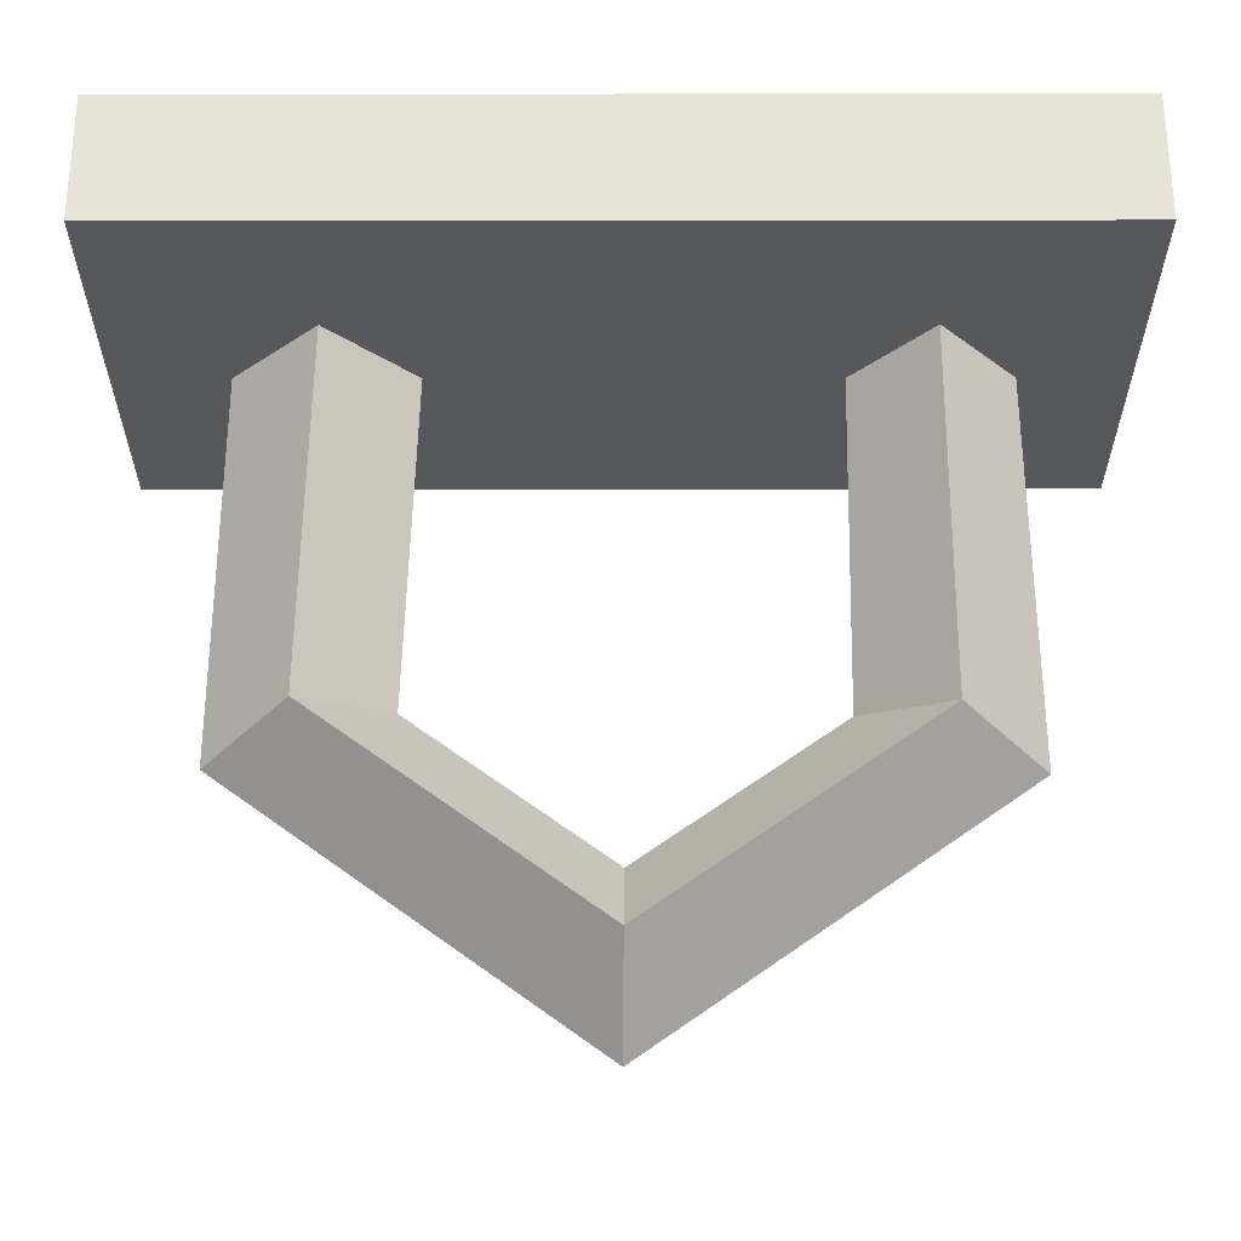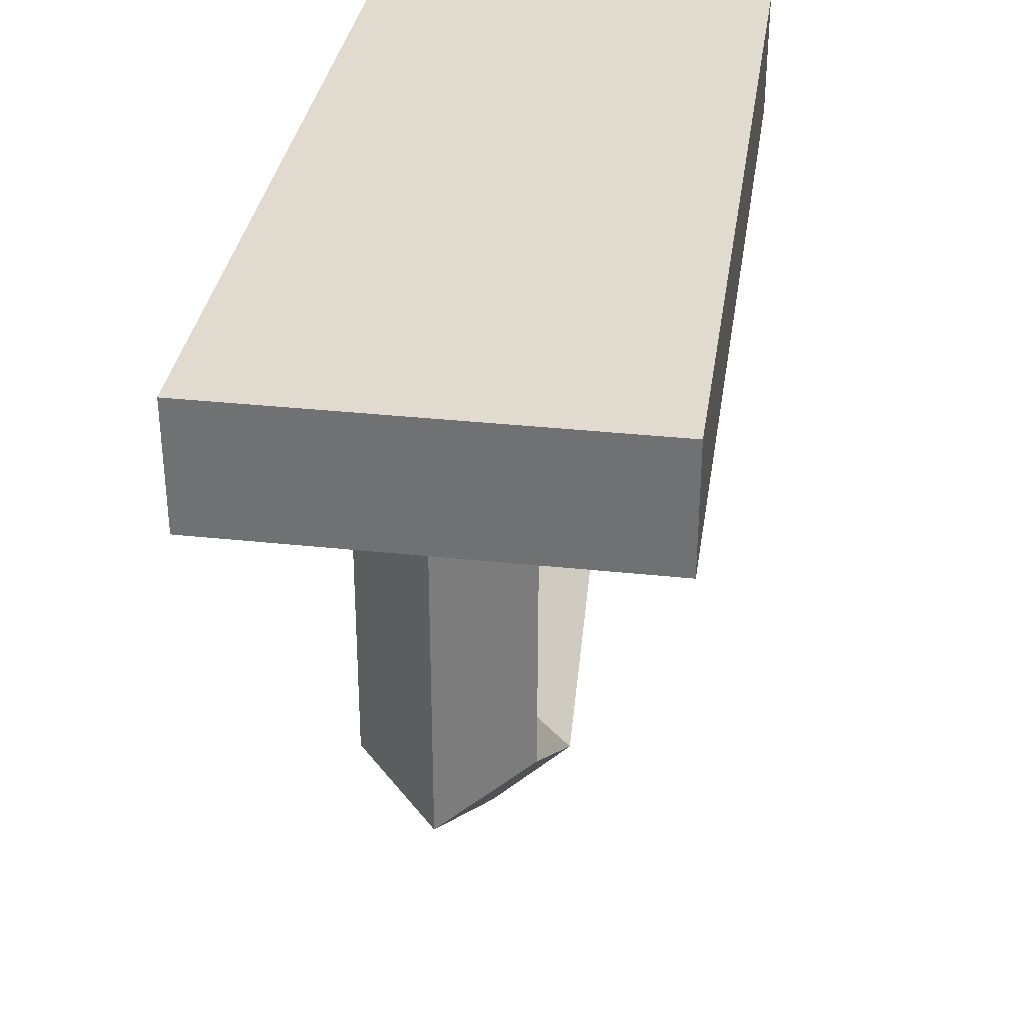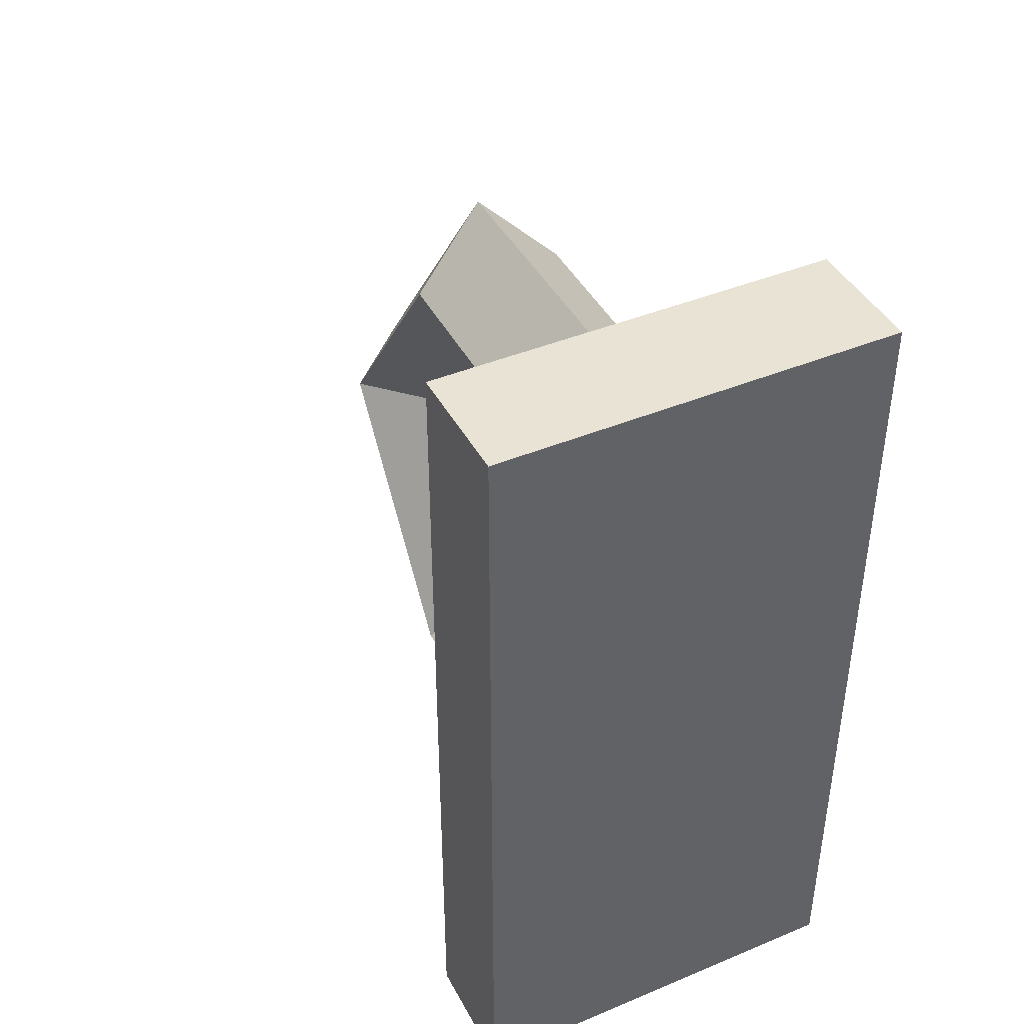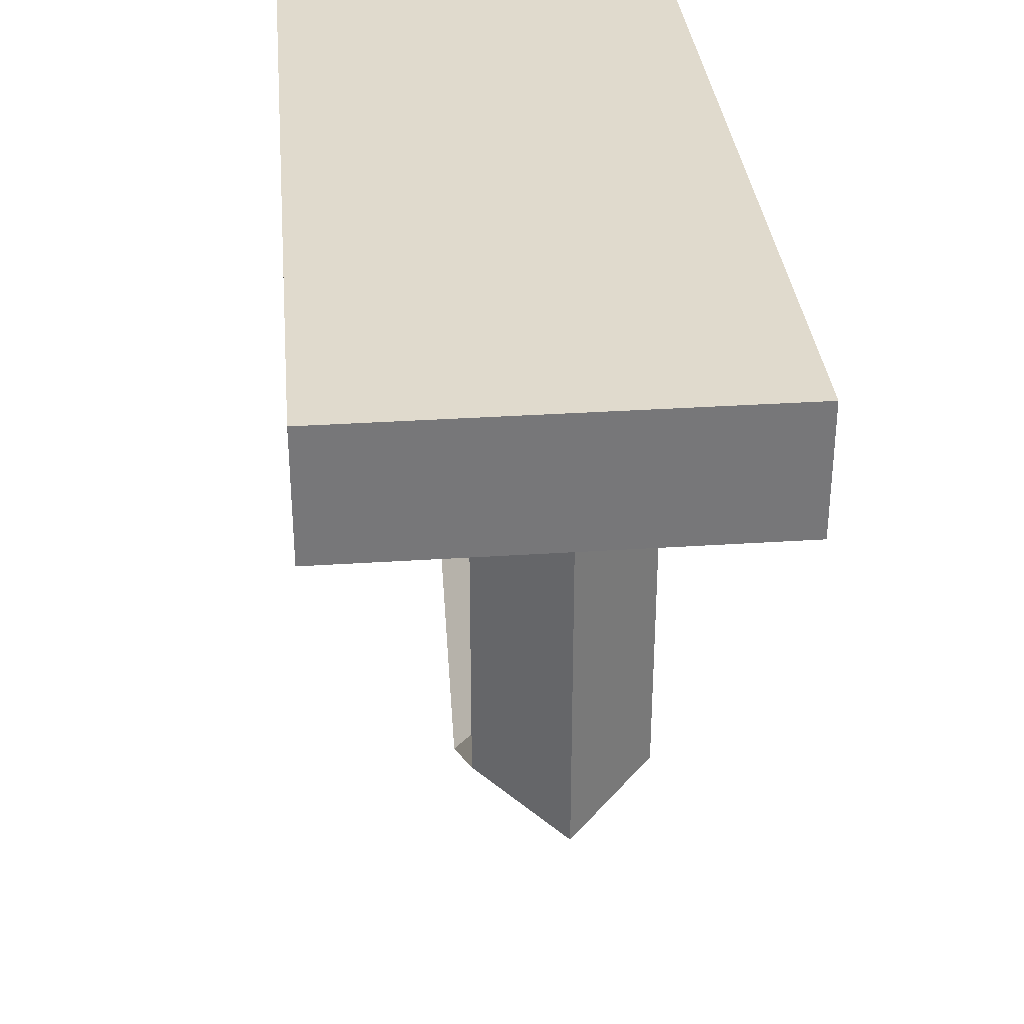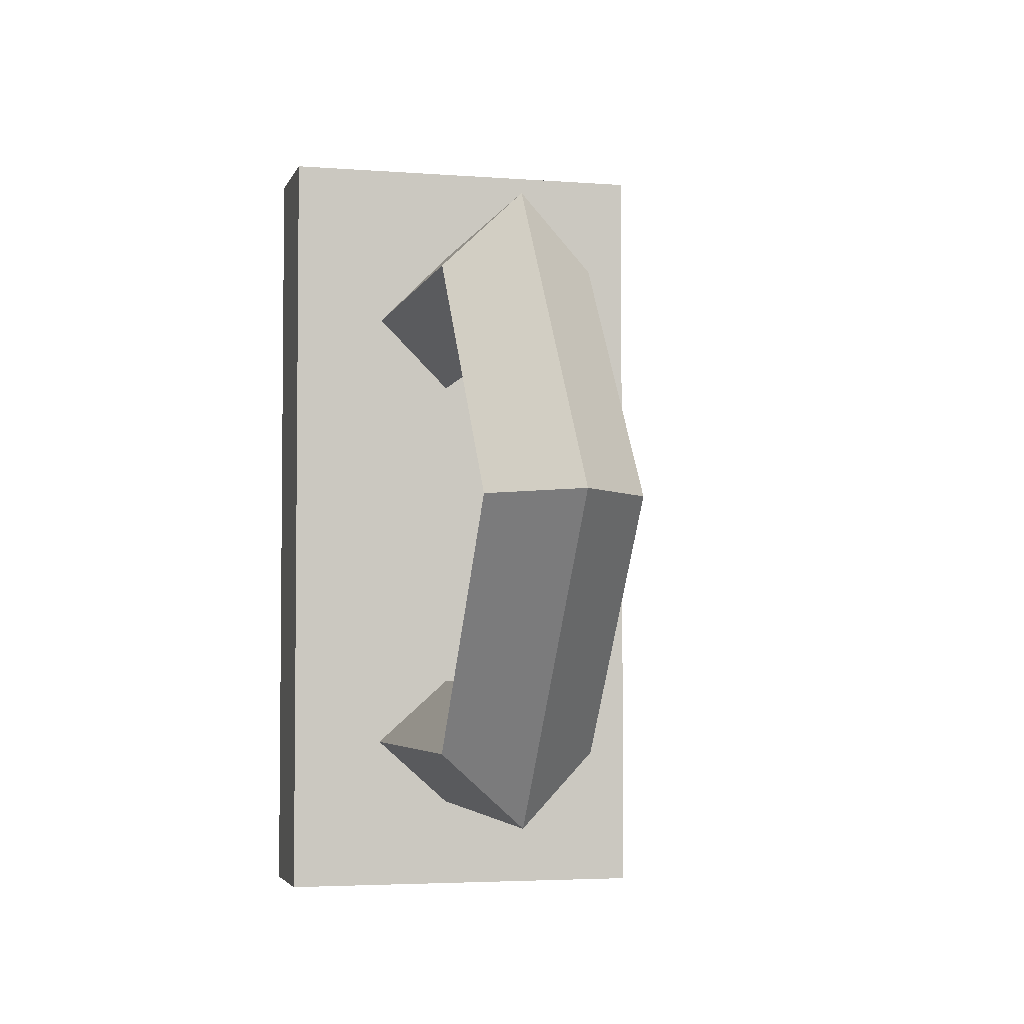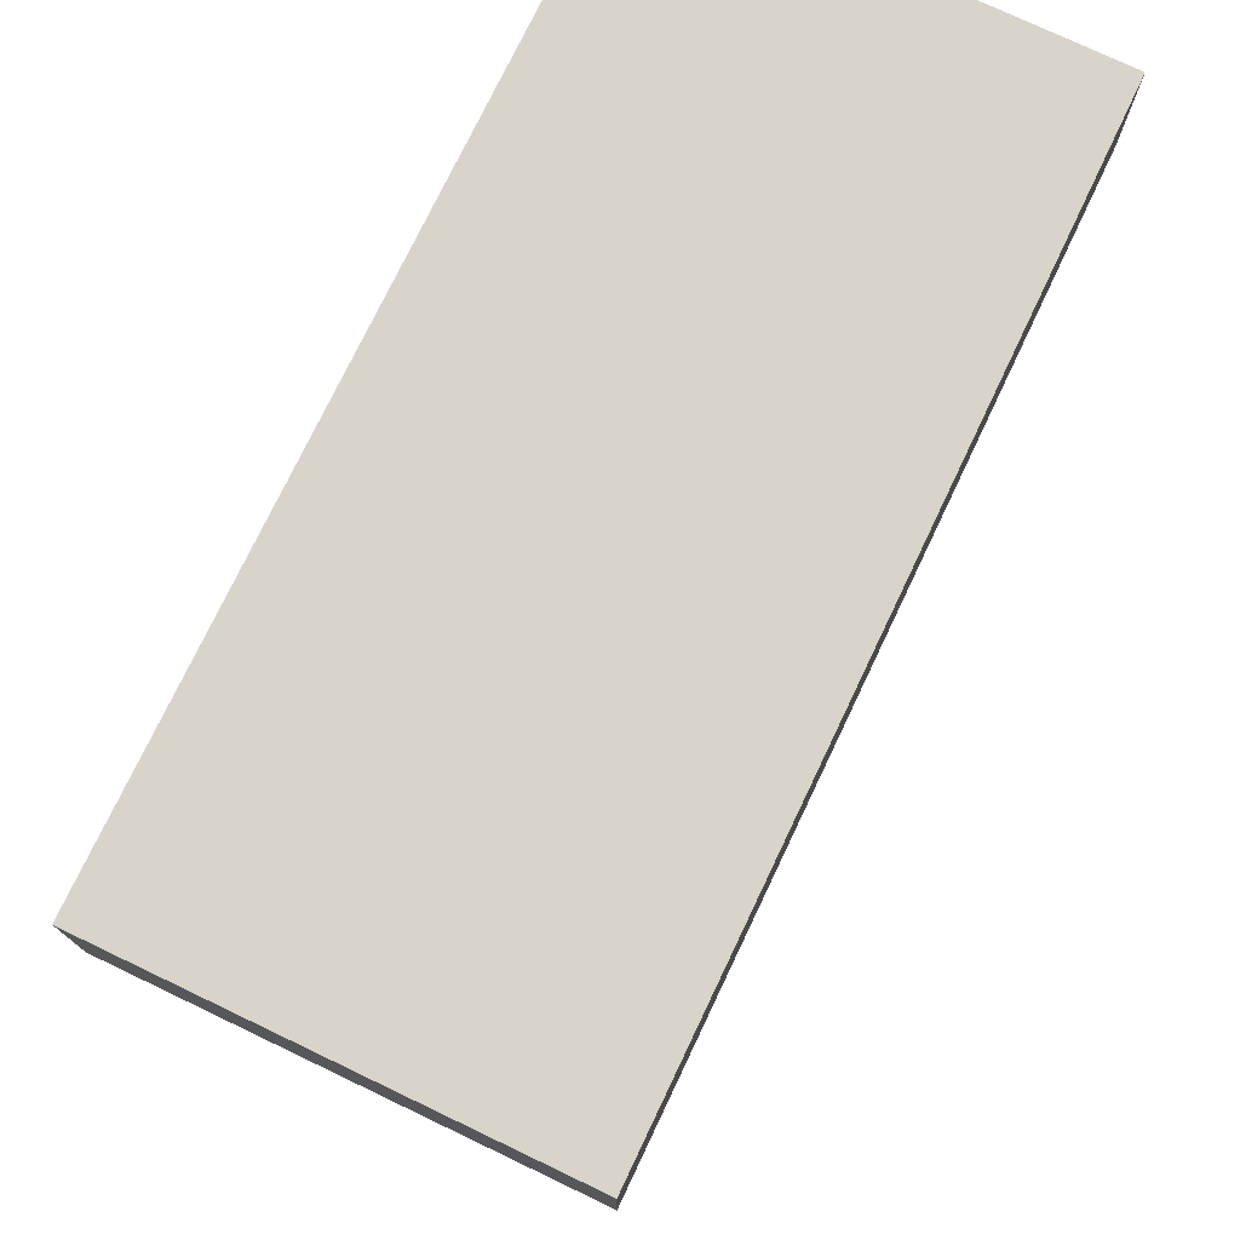
<metadata>
{"format":"obj","ext":"obj","renderer":"f3d","projection":"perspective","resolution":1024,"background":"white","views":[{"elev":-28.2,"azim":90.1,"up":"+Y"},{"elev":33.6,"azim":8.4,"up":"+Y"},{"elev":42.3,"azim":153.6,"up":"+Z"},{"elev":33.1,"azim":174.8,"up":"+Y"},{"elev":-3.9,"azim":-14.4,"up":"+Z"},{"elev":75.2,"azim":25.5,"up":"+Y"}]}
</metadata>
<code>
g Cube_304
v -0.02757 -0.02645 0.06901
v -0.005628 -0.03308 0.08993
v -0.005628 -0.09976 -0.000508
v -0.02757 -0.02645 0.06901
v -0.02757 -0.07782 -0.000662
v -0.005628 -0.09976 -0.000508
v 0.01632 -0.07782 -0.000662
v 0.01632 -0.02743 -0.07105
v -0.005628 -0.09976 -0.000508
v -0.005628 -0.03436 -0.09187
v -0.05543 0.06617 0.1175
v -0.05543 0.06617 -0.1175
v -0.05543 0.09976 -0.1175
v -0.05543 0.09976 0.1175
v -0.05543 0.09976 0.1175
v -0.05543 0.09976 -0.1175
v 0.05543 0.09976 -0.1175
v 0.05543 0.09976 0.1175
v 0.05543 0.09976 0.1175
v 0.05543 0.09976 -0.1175
v 0.05543 0.06617 -0.1175
v 0.05543 0.06617 0.1175
v 0.05543 0.06617 0.1175
v 0.05543 0.06617 -0.1175
v -0.05543 0.06617 -0.1175
v -0.05543 0.06617 0.1175
v -0.05543 0.06617 -0.1175
v 0.05543 0.06617 -0.1175
v 0.05543 0.09976 -0.1175
v -0.05543 0.09976 -0.1175
v 0.05543 0.06617 0.1175
v -0.05543 0.06617 0.1175
v -0.05543 0.09976 0.1175
v 0.05543 0.09976 0.1175
v -0.005628 -0.03436 -0.09187
v 0.01632 -0.02743 -0.07105
v 0.01632 0.07188 -0.07127
v -0.005628 0.07188 -0.09077
v 0.01632 -0.02743 -0.07105
v -0.005628 -0.0205 -0.05022
v -0.005628 0.07188 -0.05177
v 0.01632 0.07188 -0.07127
v -0.005628 -0.0205 -0.05022
v -0.02757 -0.02743 -0.07105
v -0.02757 0.07188 -0.07127
v -0.005628 0.07188 -0.05177
v -0.005628 -0.03436 -0.09187
v -0.005628 0.07188 -0.09077
v -0.02757 0.07188 -0.07127
v -0.02757 -0.02743 -0.07105
v -0.005628 0.07108 0.08922
v 0.01632 0.07168 0.06728
v 0.01632 -0.02645 0.06901
v -0.005628 -0.03308 0.08993
v 0.01632 0.07168 0.06728
v -0.005628 0.07229 0.04535
v -0.005628 -0.01981 0.04809
v 0.01632 -0.02645 0.06901
v -0.005628 0.07229 0.04535
v -0.02757 0.07168 0.06728
v -0.02757 -0.02645 0.06901
v -0.005628 -0.01981 0.04809
v -0.02757 0.07168 0.06728
v -0.005628 0.07108 0.08922
v -0.005628 -0.03308 0.08993
v -0.02757 -0.02645 0.06901
v -0.005628 -0.03308 0.08993
v 0.01632 -0.02645 0.06901
v 0.01632 -0.07782 -0.000662
v -0.005628 -0.09976 -0.000508
v 0.01632 -0.02645 0.06901
v -0.005628 -0.01981 0.04809
v -0.005628 -0.05588 -0.000816
v 0.01632 -0.07782 -0.000662
v -0.005628 -0.01981 0.04809
v -0.02757 -0.02645 0.06901
v -0.02757 -0.07782 -0.000662
v -0.005628 -0.05588 -0.000816
v 0.01632 -0.07782 -0.000662
v -0.005628 -0.05588 -0.000816
v -0.005628 -0.0205 -0.05022
v 0.01632 -0.02743 -0.07105
v -0.005628 -0.05588 -0.000816
v -0.02757 -0.07782 -0.000662
v -0.02757 -0.02743 -0.07105
v -0.005628 -0.0205 -0.05022
v -0.02757 -0.07782 -0.000662
v -0.005628 -0.09976 -0.000508
v -0.005628 -0.03436 -0.09187
v -0.02757 -0.02743 -0.07105
g Cube_304_0
f 3 2 1
f 5 3 4
f 8 7 6
f 10 8 9
f 13 12 11
f 14 13 11
f 17 16 15
f 18 17 15
f 21 20 19
f 22 21 19
f 25 24 23
f 26 25 23
f 29 28 27
f 30 29 27
f 33 32 31
f 34 33 31
f 37 36 35
f 38 37 35
f 41 40 39
f 42 41 39
f 45 44 43
f 46 45 43
f 49 48 47
f 50 49 47
f 53 52 51
f 54 53 51
f 57 56 55
f 58 57 55
f 61 60 59
f 62 61 59
f 65 64 63
f 66 65 63
f 69 68 67
f 70 69 67
f 73 72 71
f 74 73 71
f 77 76 75
f 78 77 75
f 81 80 79
f 82 81 79
f 85 84 83
f 86 85 83
f 89 88 87
f 90 89 87

</code>
